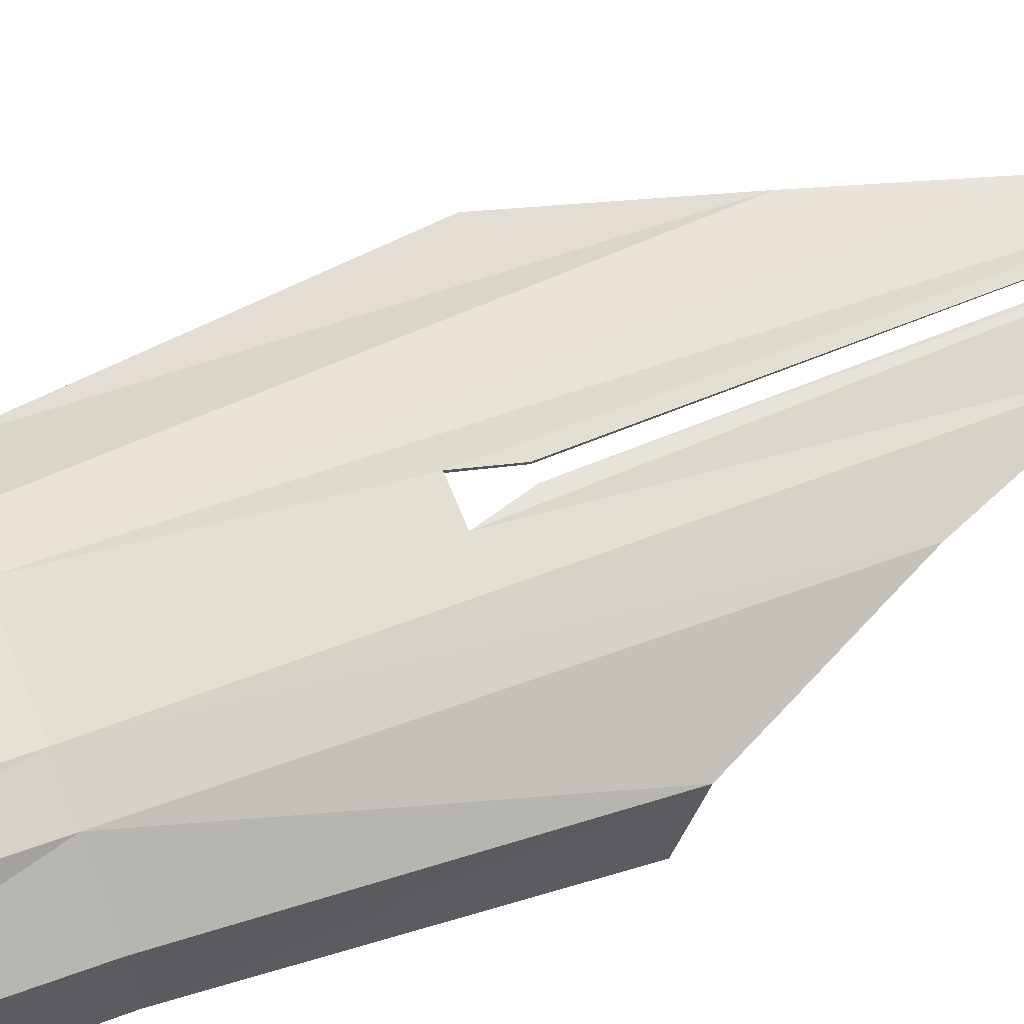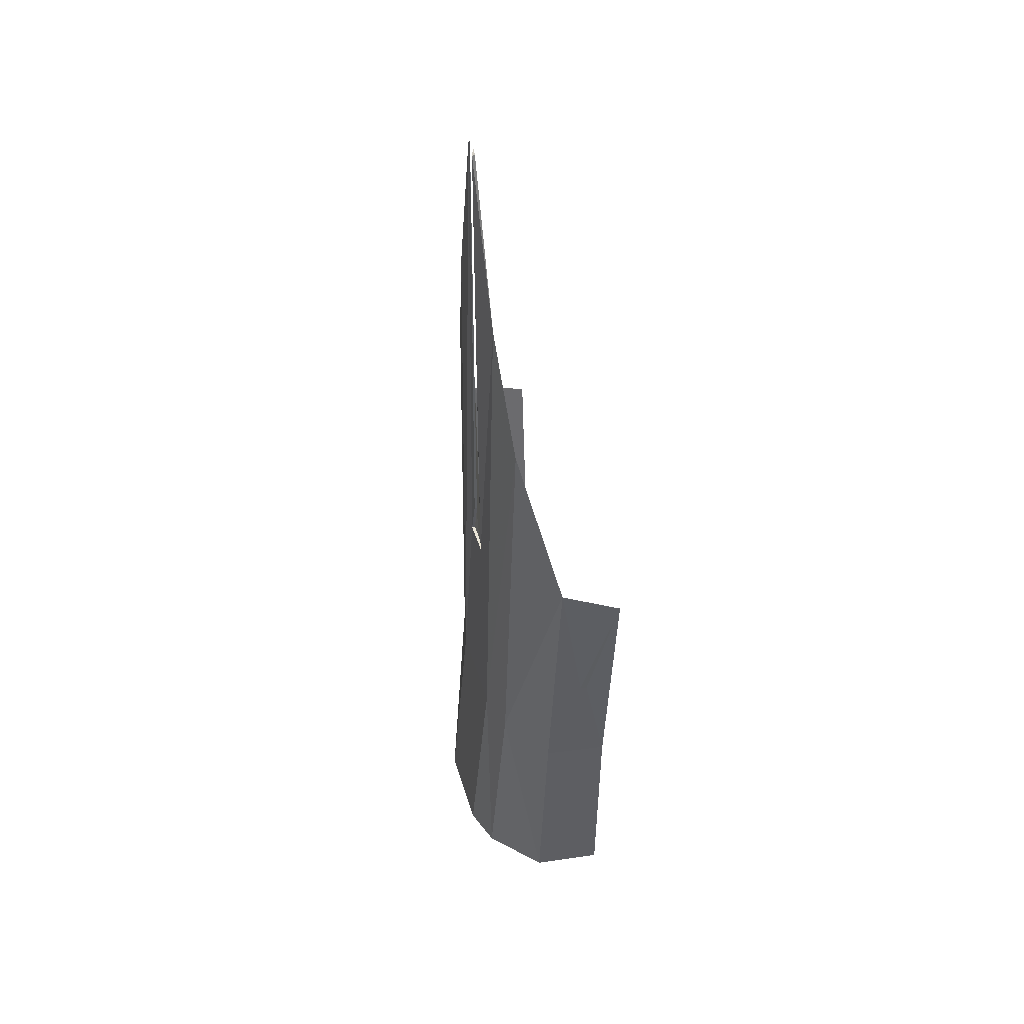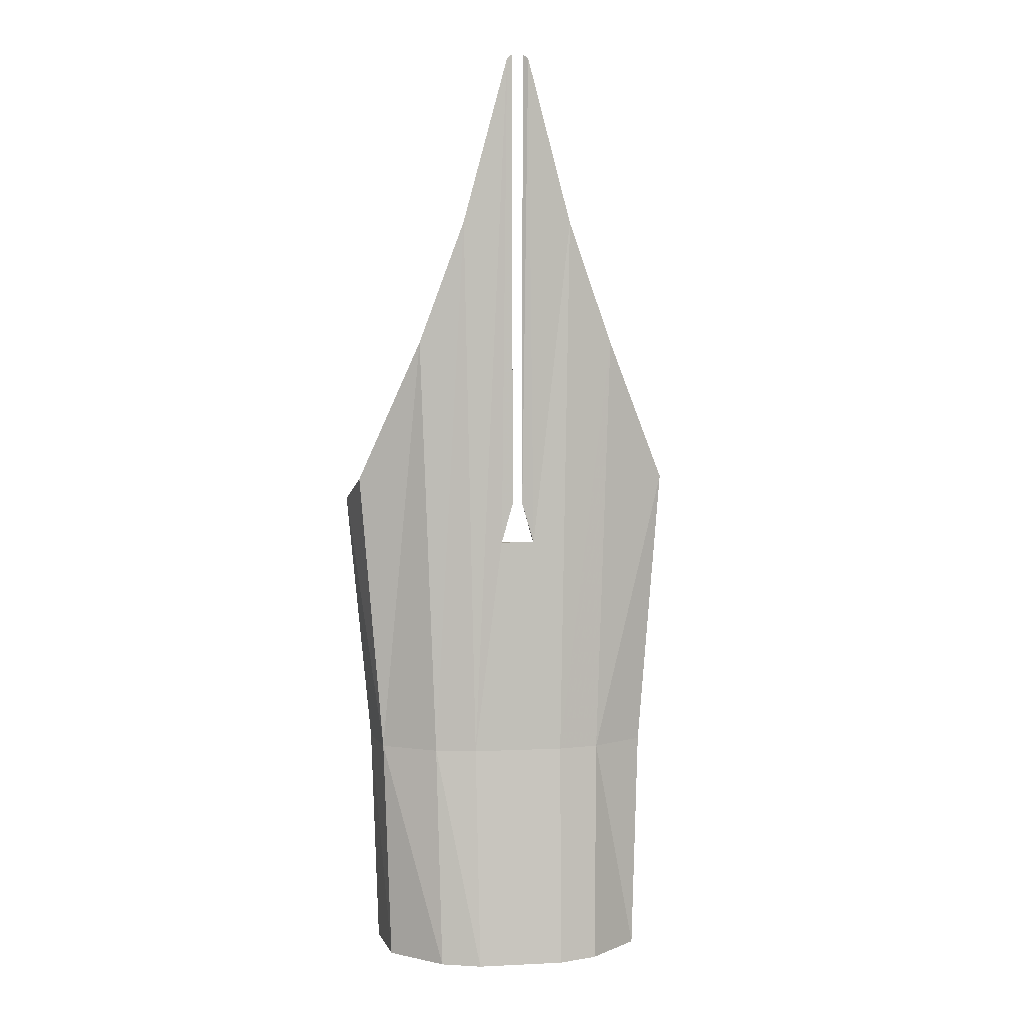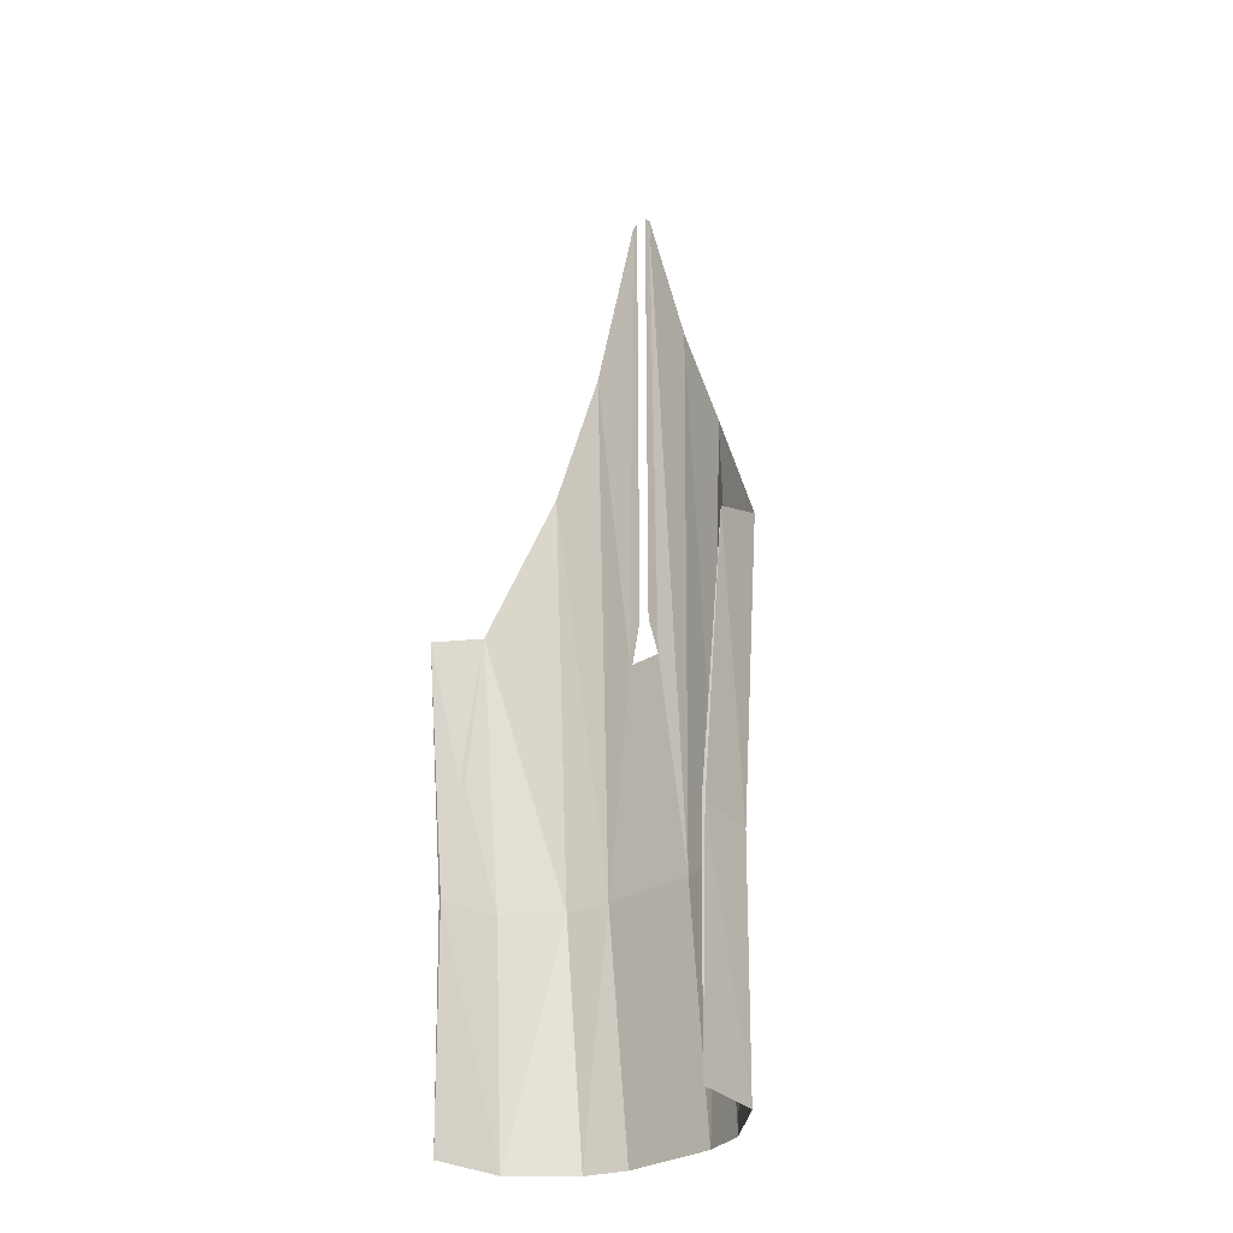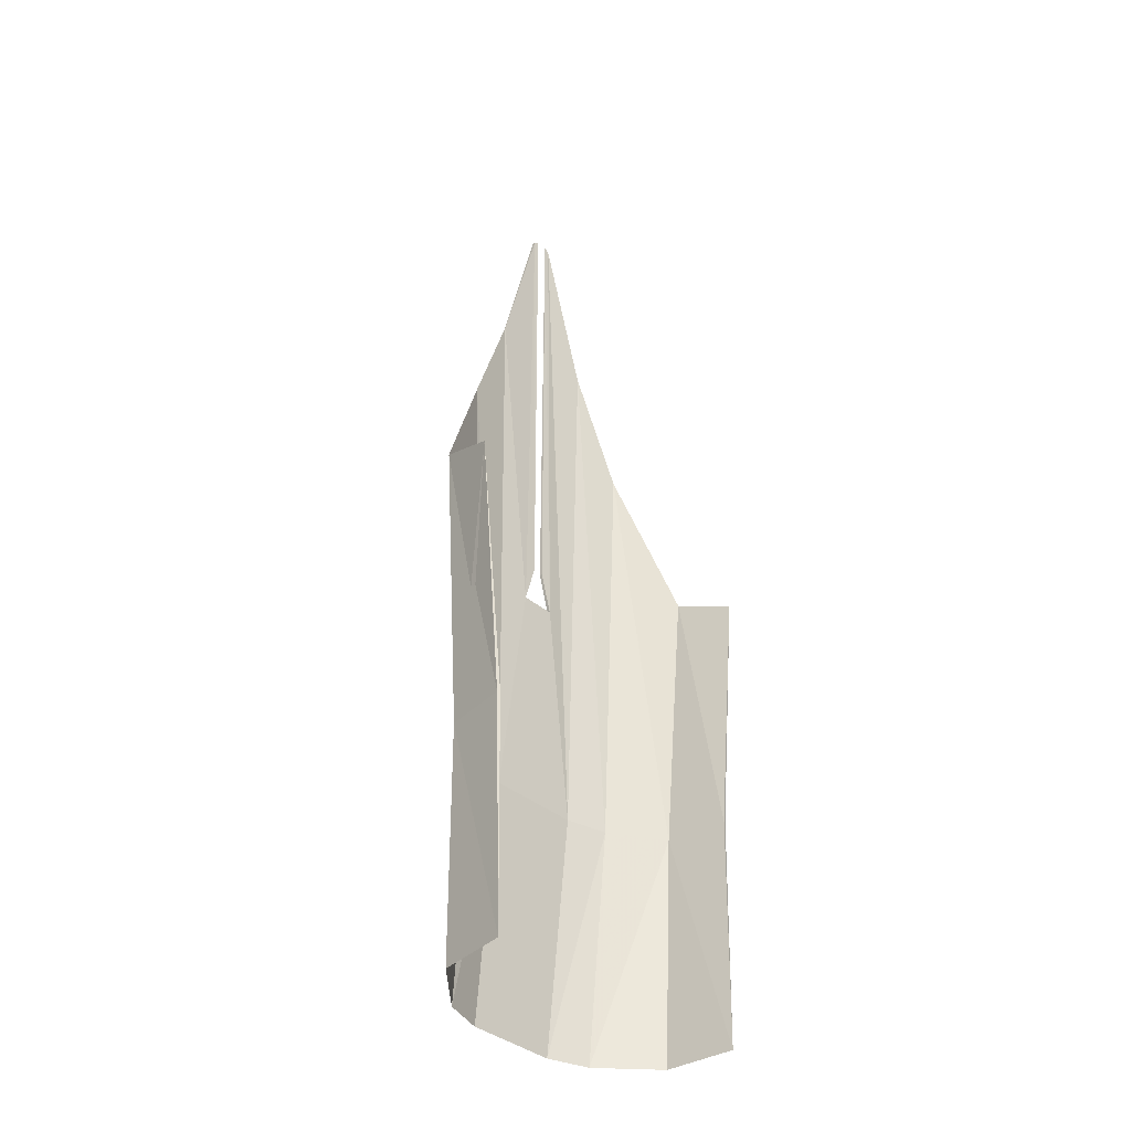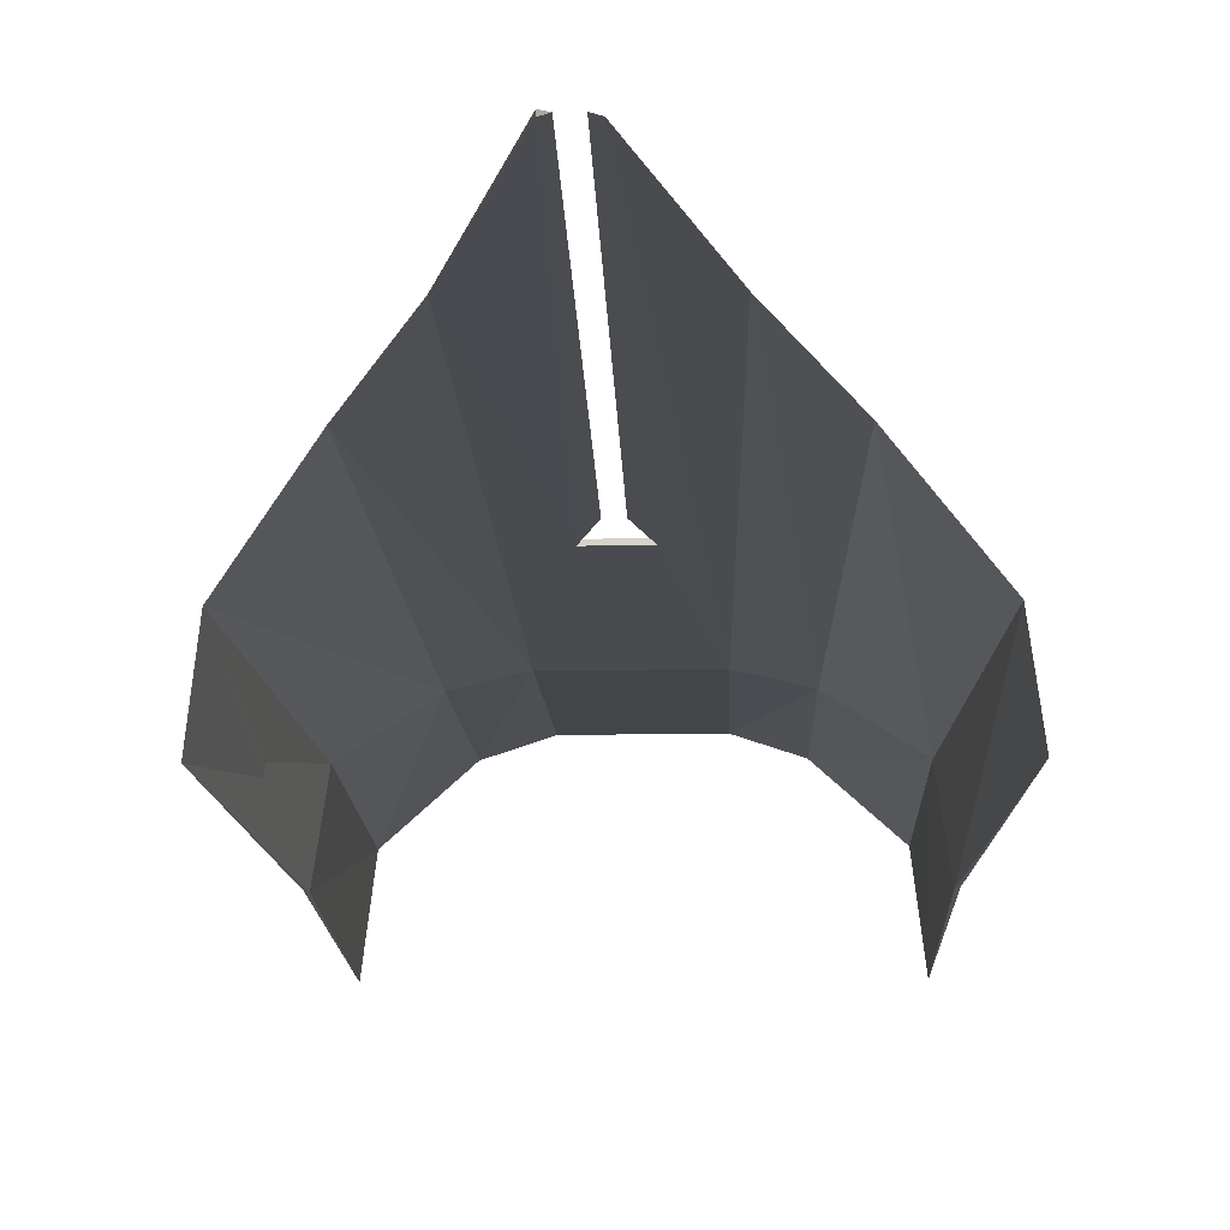
<metadata>
{"format":"obj","ext":"obj","renderer":"f3d","projection":"perspective","resolution":1024,"background":"white","views":[{"elev":67.5,"azim":-112.0,"up":"+Y"},{"elev":45.8,"azim":-106.4,"up":"+Z"},{"elev":4.9,"azim":171.4,"up":"+Z"},{"elev":-30.1,"azim":41.9,"up":"+Z"},{"elev":-37.9,"azim":-46.4,"up":"+Z"},{"elev":-14.7,"azim":1.7,"up":"+Y"}]}
</metadata>
<code>
g InkPen:PenTip
v -2.767 0.1665 2.545
v -2.768 0.1666 2.018
v -2.768 0.1696 2.018
v -2.78 0.1665 2.545
v -2.786 0.1666 2.54
v -2.786 0.1696 2.54
v -2.614 0.05373 1.466
v -2.609 0.05325 1.722
v -2.606 0.05432 1.722
v -2.969 0.05307 2.019
v -2.938 0.05325 1.722
v -2.941 0.05432 1.722
v -2.786 0.1696 2.54
v -2.786 0.1666 2.54
v -2.837 0.1639 2.351
v -2.933 0.05373 1.466
v -2.941 0.05432 1.722
v -2.938 0.05325 1.722
v -2.578 0.05307 2.019
v -2.606 0.05432 1.722
v -2.609 0.05325 1.722
v -2.78 0.1666 2.018
v -2.793 0.1698 1.973
v -2.793 0.1664 1.973
v -2.619 0.121 1.722
v -2.624 0.1298 1.466
v -2.681 0.181 1.466
v -2.677 0.1585 1.722
v -2.677 0.1585 1.722
v -2.681 0.181 1.466
v -2.725 0.1958 1.466
v -2.723 0.1694 1.722
v -2.723 0.1694 1.722
v -2.725 0.1958 1.466
v -2.823 0.1958 1.466
v -2.824 0.1694 1.722
v -2.824 0.1694 1.722
v -2.823 0.1958 1.466
v -2.867 0.181 1.466
v -2.87 0.1585 1.722
v -2.87 0.1585 1.722
v -2.867 0.181 1.466
v -2.924 0.1298 1.466
v -2.928 0.121 1.722
v -2.616 0.1233 1.722
v -2.676 0.1624 1.722
v -2.681 0.181 1.466
v -2.624 0.1298 1.466
v -2.676 0.1624 1.722
v -2.722 0.1736 1.723
v -2.725 0.1958 1.466
v -2.681 0.181 1.466
v -2.722 0.1736 1.723
v -2.825 0.1736 1.723
v -2.823 0.1958 1.466
v -2.725 0.1958 1.466
v -2.825 0.1736 1.723
v -2.871 0.1624 1.722
v -2.867 0.181 1.466
v -2.823 0.1958 1.466
v -2.871 0.1624 1.722
v -2.932 0.1233 1.722
v -2.924 0.1298 1.466
v -2.867 0.181 1.466
v -2.793 0.1698 1.973
v -2.755 0.1698 1.973
v -2.755 0.1664 1.973
v -2.793 0.1664 1.973
v -2.723 0.1694 1.722
v -2.824 0.1694 1.722
v -2.793 0.1664 1.973
v -2.755 0.1664 1.973
v -2.619 0.121 1.722
v -2.677 0.1585 1.722
v -2.659 0.154 2.21
v -2.589 0.1191 2.047
v -2.677 0.1585 1.722
v -2.71 0.1639 2.351
v -2.659 0.154 2.21
v -2.723 0.1694 1.722
v -2.761 0.1666 2.54
v -2.755 0.1664 1.973
v -2.824 0.1694 1.722
v -2.87 0.1585 1.722
v -2.888 0.154 2.21
v -2.837 0.1639 2.351
v -2.793 0.1664 1.973
v -2.786 0.1666 2.54
v -2.87 0.1585 1.722
v -2.928 0.121 1.722
v -2.958 0.1191 2.047
v -2.888 0.154 2.21
v -2.755 0.1664 1.973
v -2.768 0.1666 2.018
v -2.767 0.1665 2.545
v -2.761 0.1666 2.54
v -2.78 0.1666 2.018
v -2.793 0.1664 1.973
v -2.786 0.1666 2.54
v -2.78 0.1665 2.545
v -2.722 0.1736 1.723
v -2.755 0.1698 1.973
v -2.793 0.1698 1.973
v -2.825 0.1736 1.723
v -2.786 0.1696 2.54
v -2.837 0.1639 2.351
v -2.825 0.1736 1.723
v -2.888 0.154 2.21
v -2.871 0.1624 1.722
v -2.616 0.1233 1.722
v -2.589 0.1191 2.047
v -2.659 0.154 2.21
v -2.676 0.1624 1.722
v -2.676 0.1624 1.722
v -2.659 0.154 2.21
v -2.71 0.1639 2.351
v -2.722 0.1736 1.723
v -2.761 0.1666 2.54
v -2.755 0.1698 1.973
v -2.755 0.1698 1.973
v -2.767 0.1665 2.545
v -2.768 0.1696 2.018
v -2.871 0.1624 1.722
v -2.888 0.154 2.21
v -2.958 0.1191 2.047
v -2.932 0.1233 1.722
v -2.78 0.1666 2.018
v -2.78 0.1665 2.545
v -2.786 0.1696 2.54
v -2.793 0.1698 1.973
v -2.768 0.1696 2.018
v -2.768 0.1666 2.018
v -2.755 0.1664 1.973
v -2.755 0.1698 1.973
v -2.616 0.1233 1.722
v -2.606 0.05432 1.722
v -2.578 0.05307 2.019
v -2.589 0.1191 2.047
v -2.624 0.1298 1.466
v -2.606 0.05432 1.722
v -2.614 0.05373 1.466
v -2.619 0.121 1.722
v -2.609 0.05325 1.722
v -2.614 0.05373 1.466
v -2.624 0.1298 1.466
v -2.589 0.1191 2.047
v -2.578 0.05307 2.019
v -2.609 0.05325 1.722
v -2.619 0.121 1.722
v -2.928 0.121 1.722
v -2.938 0.05325 1.722
v -2.969 0.05307 2.019
v -2.958 0.1191 2.047
v -2.924 0.1298 1.466
v -2.933 0.05373 1.466
v -2.938 0.05325 1.722
v -2.928 0.121 1.722
v -2.932 0.1233 1.722
v -2.941 0.05432 1.722
v -2.933 0.05373 1.466
v -2.924 0.1298 1.466
v -2.958 0.1191 2.047
v -2.941 0.05432 1.722
v -2.969 0.05307 2.019
g InkPen:PenTip_0
f 3 2 1
f 6 5 4
f 9 8 7
f 12 11 10
f 15 14 13
f 18 17 16
f 21 20 19
f 24 23 22
f 27 26 25
f 28 27 25
f 31 30 29
f 32 31 29
f 35 34 33
f 36 35 33
f 39 38 37
f 40 39 37
f 43 42 41
f 44 43 41
f 47 46 45
f 48 47 45
f 51 50 49
f 52 51 49
f 55 54 53
f 56 55 53
f 59 58 57
f 60 59 57
f 63 62 61
f 64 63 61
f 67 66 65
f 68 67 65
f 71 70 69
f 72 71 69
f 75 74 73
f 76 75 73
f 79 78 77
f 78 80 77
f 78 81 80
f 81 82 80
f 85 84 83
f 86 85 83
f 86 83 87
f 88 86 87
f 91 90 89
f 92 91 89
f 95 94 93
f 96 95 93
f 99 98 97
f 100 99 97
f 103 102 101
f 104 103 101
f 106 105 103
f 107 106 103
f 108 106 107
f 109 108 107
f 112 111 110
f 113 112 110
f 116 115 114
f 117 116 114
f 118 116 117
f 119 118 117
f 121 118 120
f 122 121 120
f 125 124 123
f 126 125 123
f 129 128 127
f 130 129 127
f 133 132 131
f 134 133 131
f 137 136 135
f 138 137 135
f 135 140 139
f 140 141 139
f 144 143 142
f 145 144 142
f 148 147 146
f 149 148 146
f 152 151 150
f 153 152 150
f 156 155 154
f 157 156 154
f 160 159 158
f 161 160 158
f 158 163 162
f 163 164 162

</code>
